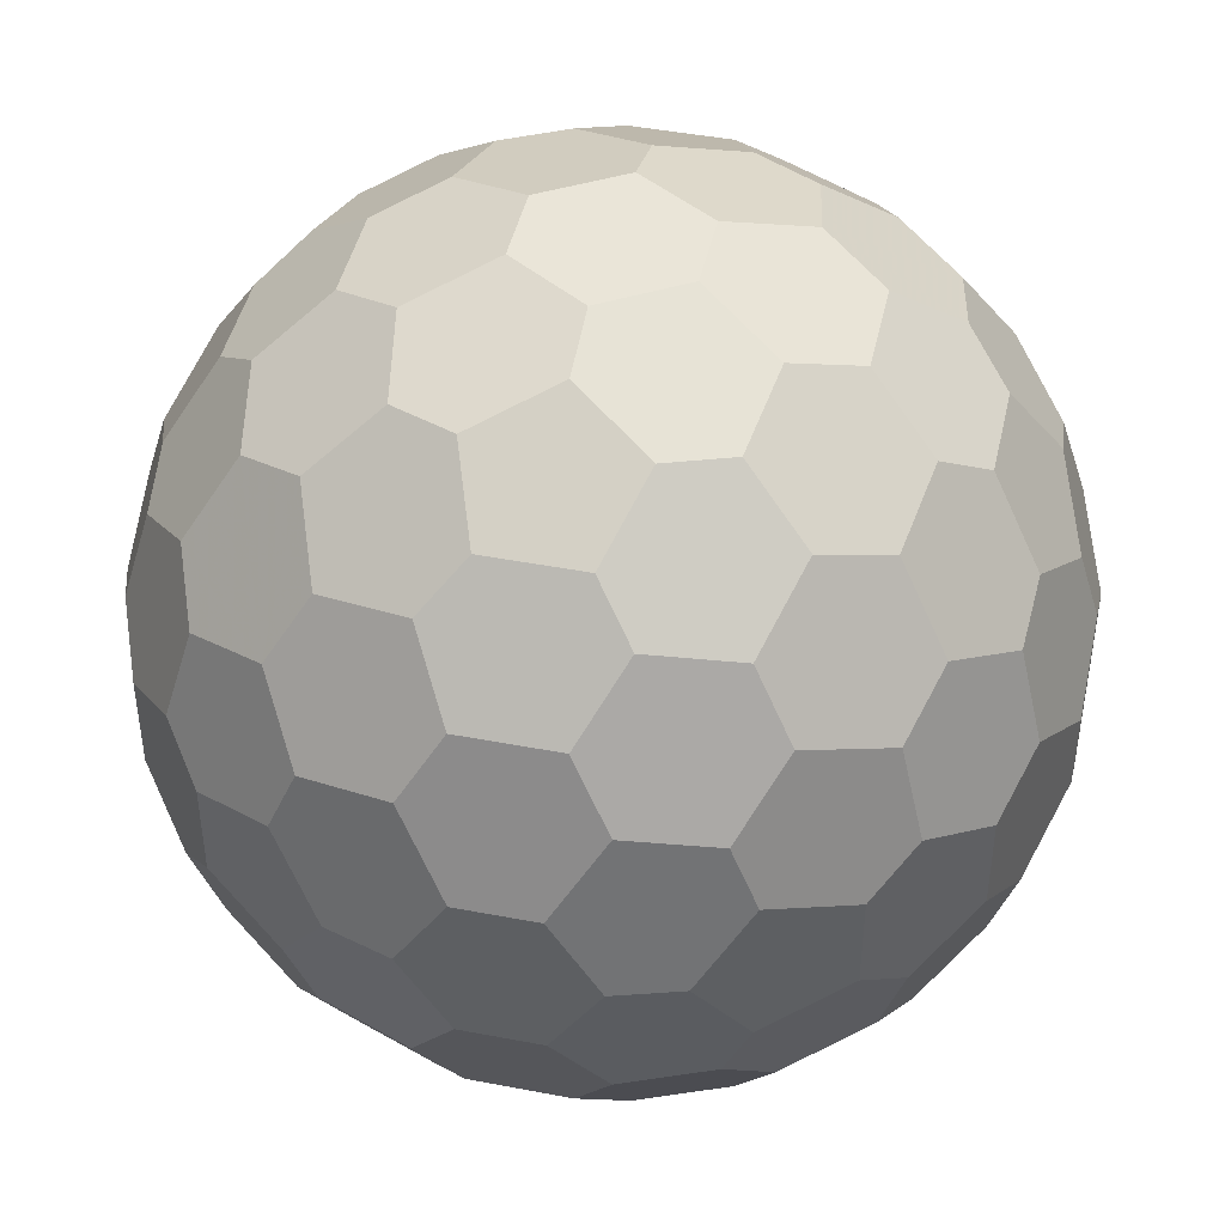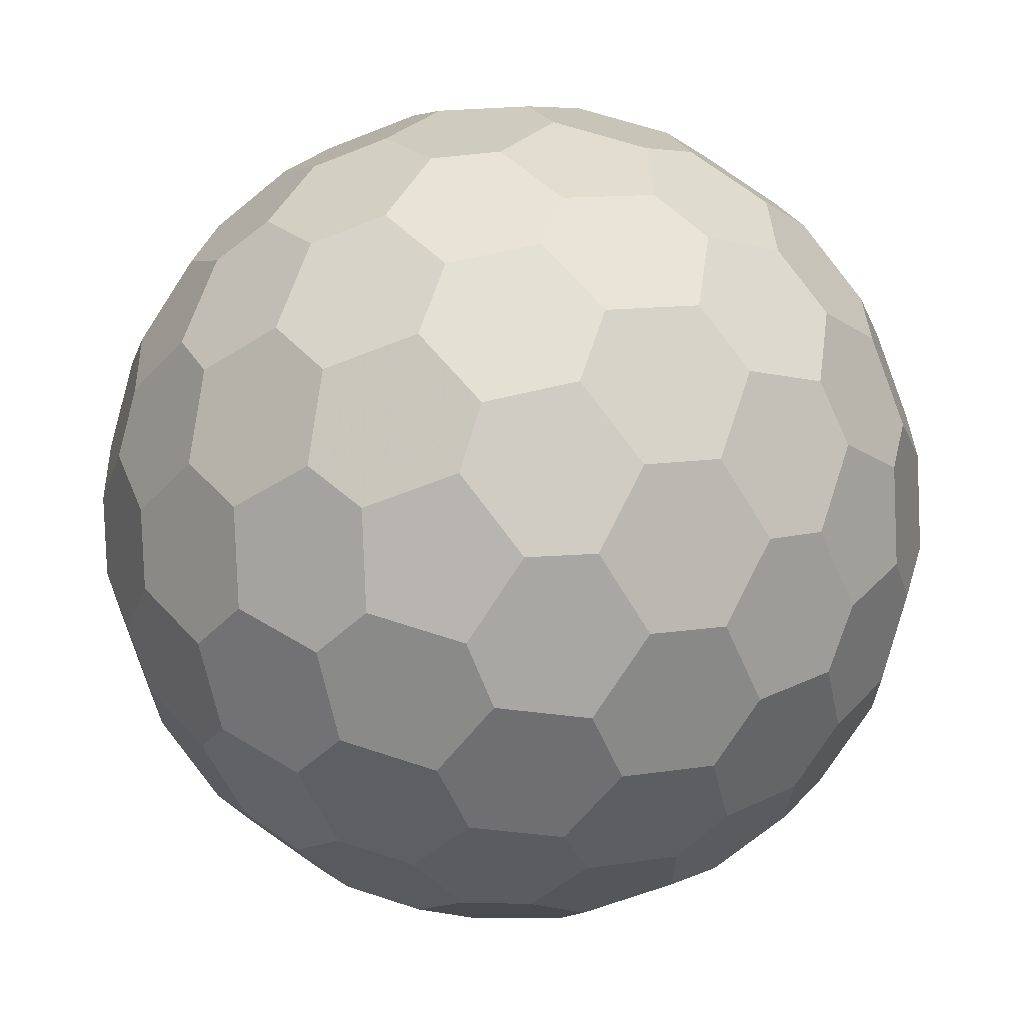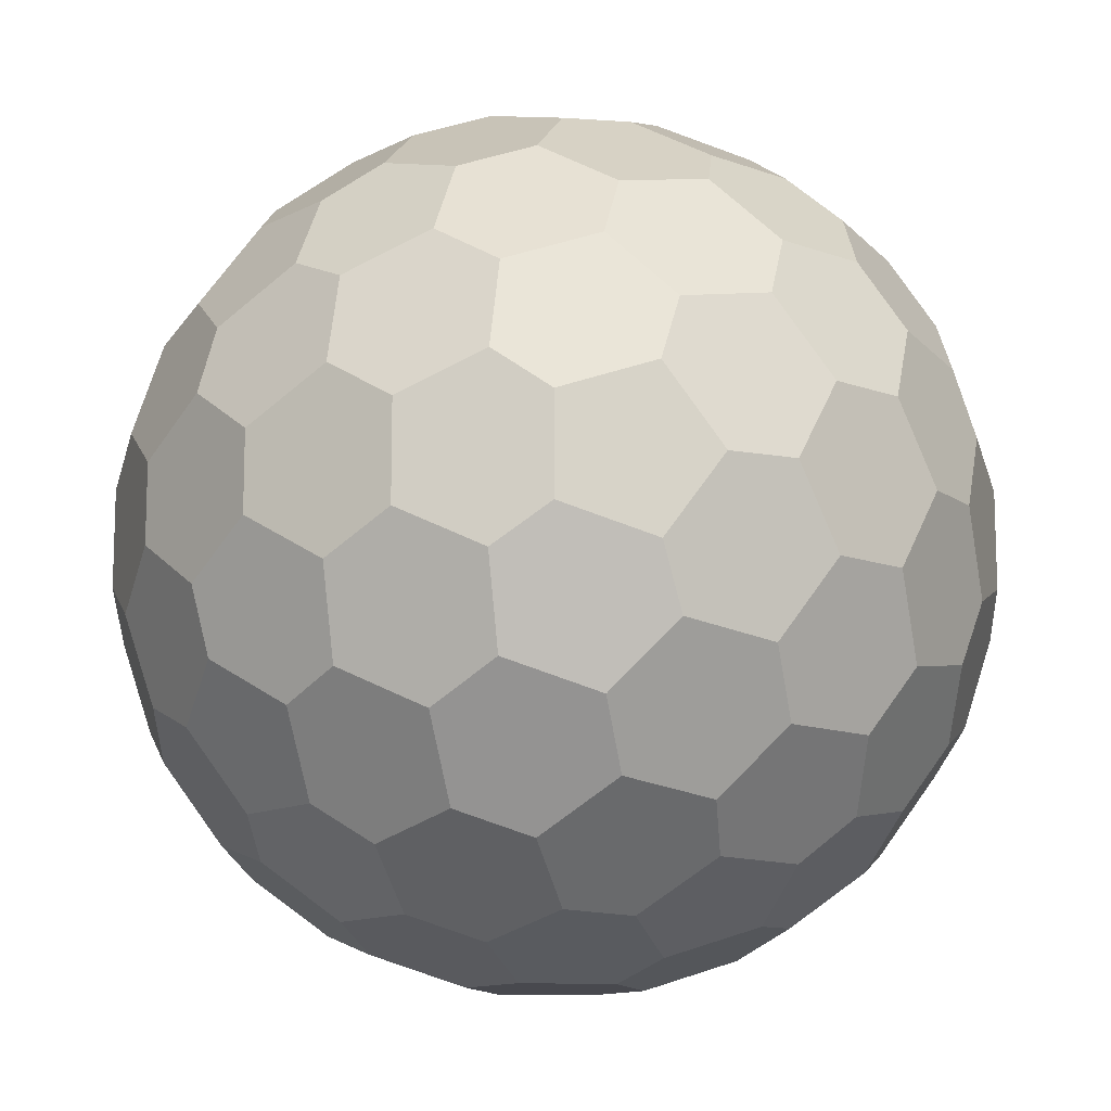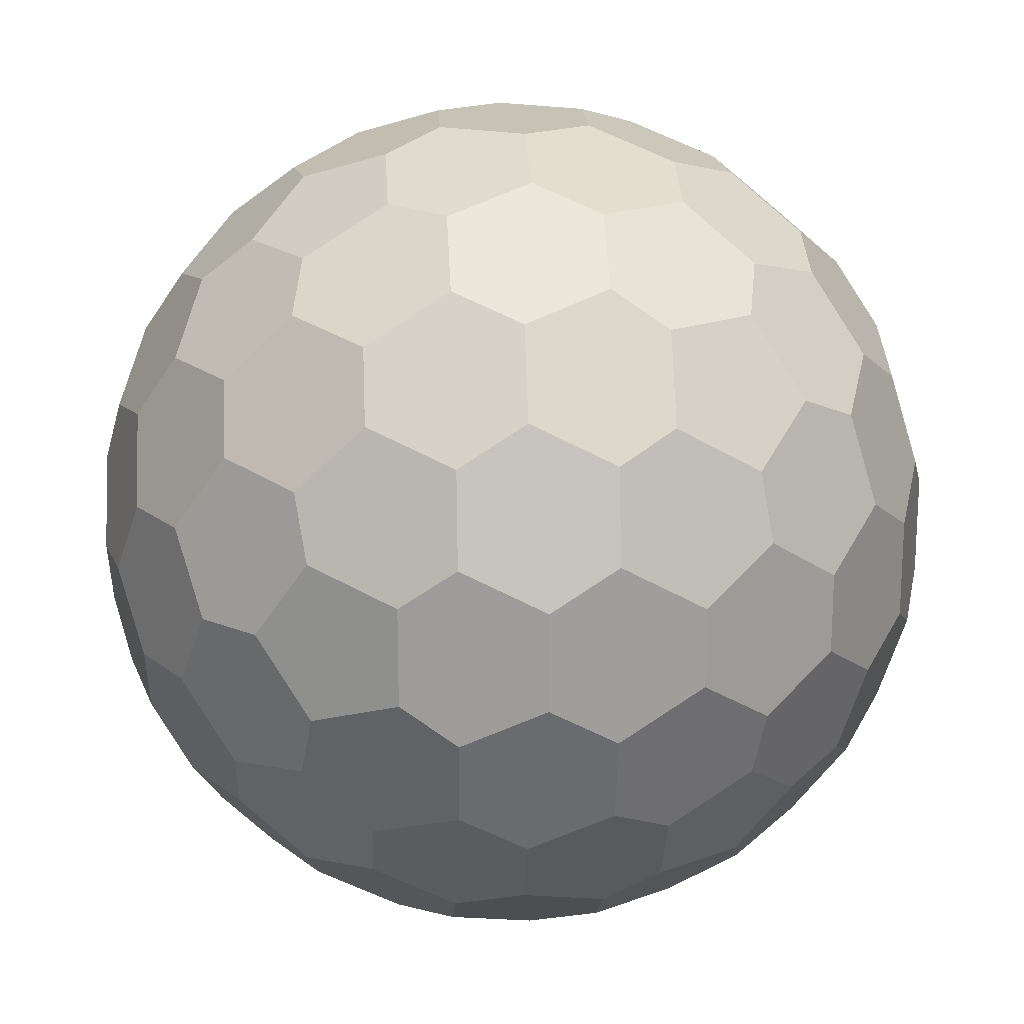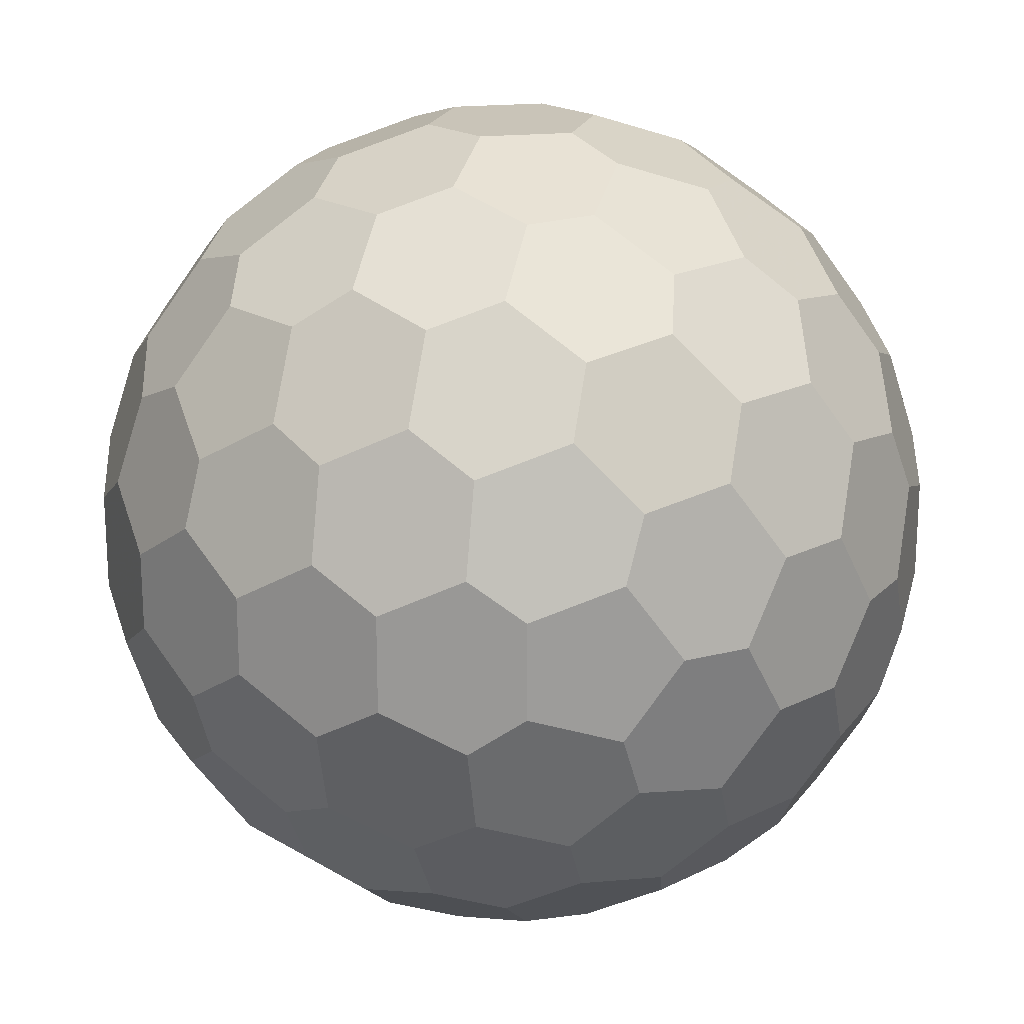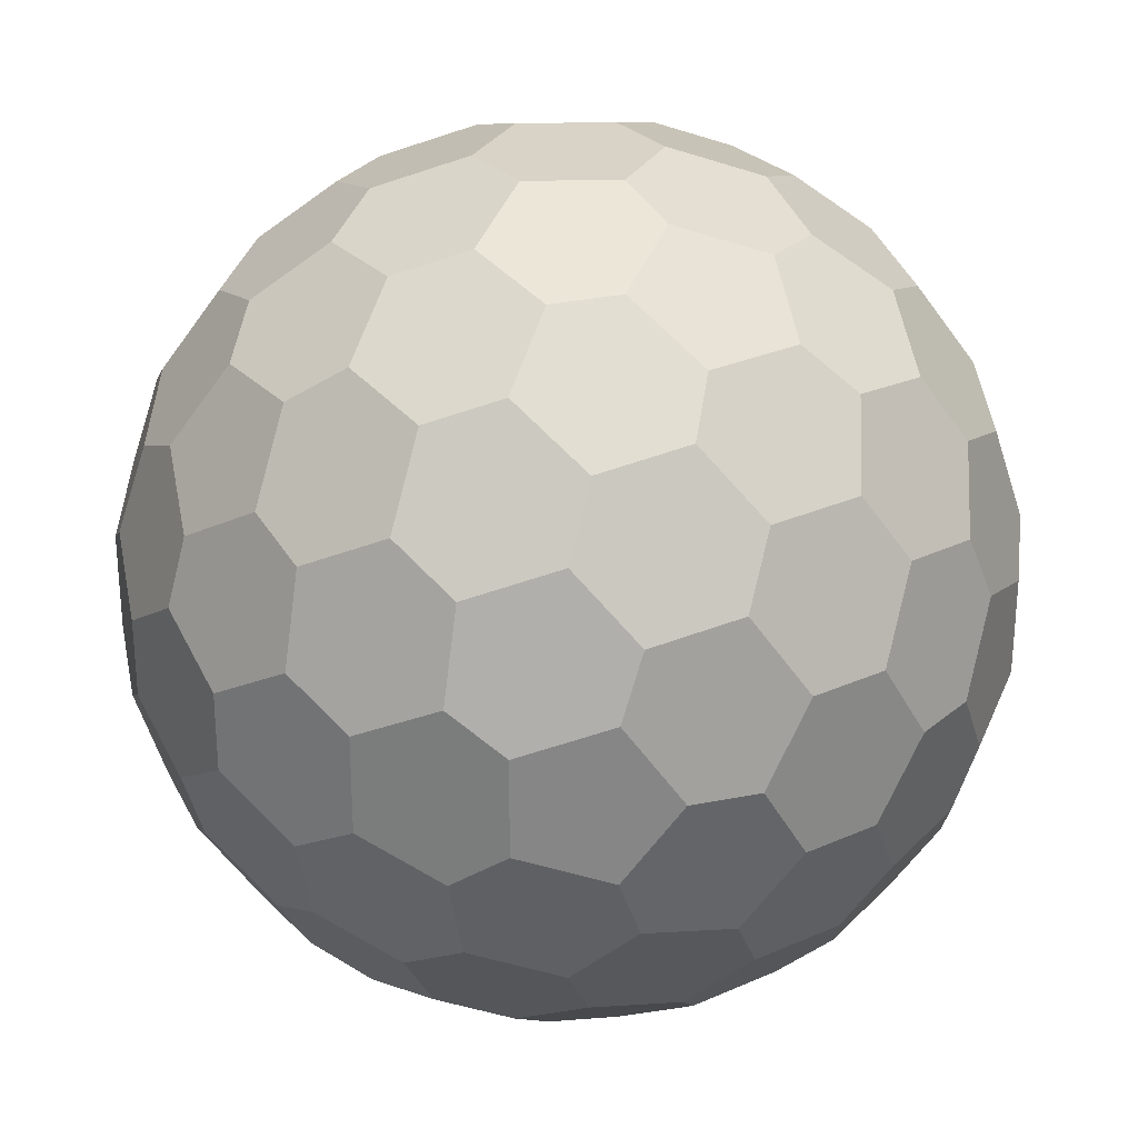
<metadata>
{"format":"obj","ext":"obj","renderer":"f3d","projection":"perspective","resolution":1024,"background":"white","views":[{"elev":45.0,"azim":-167.5,"up":"+Z"},{"elev":65.5,"azim":-161.7,"up":"+Z"},{"elev":-12.7,"azim":-40.5,"up":"+Z"},{"elev":18.9,"azim":144.8,"up":"+Y"},{"elev":20.1,"azim":-132.5,"up":"+Y"},{"elev":28.1,"azim":-34.0,"up":"+Z"}]}
</metadata>
<code>
v -1.456e-17 0.3497 -0.9245
v -0.3226 0.4003 -0.8471
v -0.3576 0.1997 -0.9021
v -0.179 0.08928 -0.9703
v -0.179 -0.08928 -0.9703
v -1.456e-17 -0.2009 -0.9703
v -0.5021 0.1104 -0.8469
v -0.5021 -0.1104 -0.8469
v -0.3576 -0.1997 -0.9021
v -0.1793 -0.4606 -0.856
v -0.7452 0.1108 -0.6399
v -0.6477 -0.1994 -0.7229
v -0.1793 0.4606 0.856
v -1.456e-17 0.2009 0.9703
v -0.179 0.08928 0.9703
v -0.3576 0.1997 0.9021
v -0.5021 0.1104 0.8469
v -0.6477 0.1994 0.7229
v -0.179 -0.08928 0.9703
v -0.3576 -0.1997 0.9021
v -0.5021 -0.1104 0.8469
v -0.7452 -0.1108 0.6399
v -1.456e-17 -0.3497 0.9245
v -0.3226 -0.4003 0.8471
v 0.1108 -0.6399 0.7452
v 0.3226 -0.4003 0.8471
v 0.4682 -0.4893 0.7231
v 0.4 -0.6679 0.6127
v 0.4893 -0.7231 0.4682
v 0.4003 -0.8471 0.3226
v 0.6127 -0.4 0.6679
v 0.7231 -0.4682 0.4893
v 0.6679 -0.6127 0.4
v 0.6399 -0.7452 0.1108
v 0.7452 -0.1108 0.6399
v 0.8471 -0.3226 0.4003
v -0.1108 -0.6399 -0.7452
v -0.3226 -0.4003 -0.8471
v -0.4682 -0.4893 -0.7231
v -0.4 -0.6679 -0.6127
v -0.4893 -0.7231 -0.4682
v -0.4003 -0.8471 -0.3226
v -0.6127 -0.4 -0.6679
v -0.7231 -0.4682 -0.4893
v -0.6679 -0.6127 -0.4
v -0.6399 -0.7452 -0.1108
v -0.7452 -0.1108 -0.6399
v -0.8471 -0.3226 -0.4003
v -0.1108 0.6399 -0.7452
v 0.1994 0.7229 -0.6477
v 0.1104 0.8469 -0.5021
v -0.1104 0.8469 -0.5021
v -0.1997 0.9021 -0.3576
v -0.4003 0.8471 -0.3226
v 0.1997 0.9021 -0.3576
v 0.08928 0.9703 -0.179
v -0.08928 0.9703 -0.179
v -0.3497 0.9245 -1.074e-16
v 0.4606 0.856 -0.1793
v 0.2009 0.9703 7e-17
v -0.1108 -0.6399 0.7452
v 0.1994 -0.7229 0.6477
v 0.1104 -0.8469 0.5021
v -0.1104 -0.8469 0.5021
v -0.1997 -0.9021 0.3576
v -0.4003 -0.8471 0.3226
v 0.1997 -0.9021 0.3576
v 0.08928 -0.9703 0.179
v -0.08928 -0.9703 0.179
v -0.3497 -0.9245 1.183e-16
v 0.4606 -0.856 0.1793
v 0.2009 -0.9703 -5.908e-17
v 0.1793 -0.4606 -0.856
v 0.1994 -0.7229 -0.6477
v 0.4 -0.6679 -0.6127
v 0.4682 -0.4893 -0.7231
v 0.6127 -0.4 -0.6679
v 0.6477 -0.1994 -0.7229
v 0.4893 -0.7231 -0.4682
v 0.6679 -0.6127 -0.4
v 0.7231 -0.4682 -0.4893
v 0.856 -0.1793 -0.4606
v 0.4606 -0.856 -0.1793
v 0.7229 -0.6477 -0.1994
v 0.1108 0.6399 0.7452
v -0.1994 0.7229 0.6477
v -0.1104 0.8469 0.5021
v 0.1104 0.8469 0.5021
v 0.1997 0.9021 0.3576
v 0.4003 0.8471 0.3226
v -0.1997 0.9021 0.3576
v -0.08928 0.9703 0.179
v 0.08928 0.9703 0.179
v 0.3497 0.9245 1.183e-16
v -0.4606 0.856 0.1793
v -0.2009 0.9703 -5.908e-17
v -0.1793 -0.4606 0.856
v -0.1994 -0.7229 0.6477
v -0.4 -0.6679 0.6127
v -0.4682 -0.4893 0.7231
v -0.6127 -0.4 0.6679
v -0.6477 -0.1994 0.7229
v -0.4893 -0.7231 0.4682
v -0.6679 -0.6127 0.4
v -0.7231 -0.4682 0.4893
v -0.856 -0.1793 0.4606
v -0.4606 -0.856 0.1793
v -0.7229 -0.6477 0.1994
v 0.1108 -0.6399 -0.7452
v -0.1994 -0.7229 -0.6477
v -0.1104 -0.8469 -0.5021
v 0.1104 -0.8469 -0.5021
v 0.1997 -0.9021 -0.3576
v 0.4003 -0.8471 -0.3226
v -0.1997 -0.9021 -0.3576
v -0.08928 -0.9703 -0.179
v 0.08928 -0.9703 -0.179
v 0.3497 -0.9245 -1.074e-16
v -0.4606 -0.856 -0.1793
v -0.2009 -0.9703 7e-17
v -1.456e-17 0.3497 0.9245
v 0.3226 0.4003 0.8471
v 0.3576 0.1997 0.9021
v 0.179 0.08928 0.9703
v 0.179 -0.08928 0.9703
v -1.456e-17 -0.2009 0.9703
v 0.5021 0.1104 0.8469
v 0.5021 -0.1104 0.8469
v 0.3576 -0.1997 0.9021
v 0.1793 -0.4606 0.856
v 0.7452 0.1108 0.6399
v 0.6477 -0.1994 0.7229
v 0.1793 0.4606 0.856
v 0.1994 0.7229 0.6477
v 0.4 0.6679 0.6127
v 0.4682 0.4893 0.7231
v 0.6127 0.4 0.6679
v 0.6477 0.1994 0.7229
v 0.4893 0.7231 0.4682
v 0.6679 0.6127 0.4
v 0.7231 0.4682 0.4893
v 0.856 0.1793 0.4606
v 0.4606 0.856 0.1793
v 0.7229 0.6477 0.1994
v 0.6399 -0.7452 -0.1108
v 0.7229 -0.6477 0.1994
v 0.8469 -0.5021 0.1104
v 0.8469 -0.5021 -0.1104
v 0.9021 -0.3576 -0.1997
v 0.8471 -0.3226 -0.4003
v 0.9021 -0.3576 0.1997
v 0.9703 -0.179 0.08928
v 0.9703 -0.179 -0.08928
v 0.9245 -2.73e-18 -0.3497
v 0.856 -0.1793 0.4606
v 0.9703 -2.73e-18 0.2009
v 0.1108 0.6399 -0.7452
v 0.3226 0.4003 -0.8471
v 0.4682 0.4893 -0.7231
v 0.4 0.6679 -0.6127
v 0.4893 0.7231 -0.4682
v 0.4003 0.8471 -0.3226
v 0.6127 0.4 -0.6679
v 0.7231 0.4682 -0.4893
v 0.6679 0.6127 -0.4
v 0.6399 0.7452 -0.1108
v 0.7452 0.1108 -0.6399
v 0.8471 0.3226 -0.4003
v 0.1793 0.4606 -0.856
v -1.456e-17 0.2009 -0.9703
v 0.179 0.08928 -0.9703
v 0.3576 0.1997 -0.9021
v 0.5021 0.1104 -0.8469
v 0.6477 0.1994 -0.7229
v 0.179 -0.08928 -0.9703
v 0.3576 -0.1997 -0.9021
v 0.5021 -0.1104 -0.8469
v 0.7452 -0.1108 -0.6399
v -1.456e-17 -0.3497 -0.9245
v 0.3226 -0.4003 -0.8471
v 0.6399 0.7452 0.1108
v 0.7229 0.6477 -0.1994
v 0.8469 0.5021 -0.1104
v 0.8469 0.5021 0.1104
v 0.9021 0.3576 0.1997
v 0.8471 0.3226 0.4003
v 0.9021 0.3576 -0.1997
v 0.9703 0.179 -0.08928
v 0.9703 0.179 0.08928
v 0.9245 -2.73e-18 0.3497
v 0.856 0.1793 -0.4606
v 0.9703 -2.73e-18 -0.2009
v -0.1108 0.6399 0.7452
v -0.3226 0.4003 0.8471
v -0.4682 0.4893 0.7231
v -0.4 0.6679 0.6127
v -0.4893 0.7231 0.4682
v -0.4003 0.8471 0.3226
v -0.6127 0.4 0.6679
v -0.7231 0.4682 0.4893
v -0.6679 0.6127 0.4
v -0.6399 0.7452 0.1108
v -0.7452 0.1108 0.6399
v -0.8471 0.3226 0.4003
v -0.6399 0.7452 -0.1108
v -0.7229 0.6477 0.1994
v -0.8469 0.5021 0.1104
v -0.8469 0.5021 -0.1104
v -0.9021 0.3576 -0.1997
v -0.8471 0.3226 -0.4003
v -0.9021 0.3576 0.1997
v -0.9703 0.179 0.08928
v -0.9703 0.179 -0.08928
v -0.9245 -2.73e-18 -0.3497
v -0.856 0.1793 0.4606
v -0.9703 -2.73e-18 0.2009
v -0.1793 0.4606 -0.856
v -0.1994 0.7229 -0.6477
v -0.4 0.6679 -0.6127
v -0.4682 0.4893 -0.7231
v -0.6127 0.4 -0.6679
v -0.6477 0.1994 -0.7229
v -0.4893 0.7231 -0.4682
v -0.6679 0.6127 -0.4
v -0.7231 0.4682 -0.4893
v -0.856 0.1793 -0.4606
v -0.4606 0.856 -0.1793
v -0.7229 0.6477 -0.1994
v -0.6399 -0.7452 0.1108
v -0.7229 -0.6477 -0.1994
v -0.8469 -0.5021 -0.1104
v -0.8469 -0.5021 0.1104
v -0.9021 -0.3576 0.1997
v -0.8471 -0.3226 0.4003
v -0.9021 -0.3576 -0.1997
v -0.9703 -0.179 -0.08928
v -0.9703 -0.179 0.08928
v -0.9245 -2.73e-18 0.3497
v -0.856 -0.1793 -0.4606
v -0.9703 -2.73e-18 -0.2009
f 13 121 133 85 193
f 1 217 49 157 169
f 23 97 61 25 130
f 10 179 73 109 37
f 59 94 143 181 166
f 34 71 118 83 145
f 58 227 205 202 95
f 46 119 70 107 229
f 35 155 190 142 131
f 82 178 167 191 154
f 22 203 215 238 106
f 11 47 239 214 226
f 14 15 19 126 125 124
f 88 134 135 139 90 89
f 86 87 91 198 197 196
f 122 123 127 138 137 136
f 16 194 195 199 18 17
f 4 170 171 175 6 5
f 50 51 55 162 161 160
f 52 218 219 223 54 53
f 158 159 163 174 173 172
f 2 3 7 222 221 220
f 28 62 63 67 30 29
f 64 98 99 103 66 65
f 26 27 31 132 128 129
f 20 21 102 101 100 24
f 74 75 79 114 113 112
f 40 110 111 115 42 41
f 76 180 176 177 78 77
f 8 9 38 39 43 12
f 56 57 96 92 93 60
f 140 141 186 185 184 144
f 164 165 182 183 187 168
f 68 69 120 116 117 72
f 32 33 146 147 151 36
f 80 81 150 149 148 84
f 200 201 206 207 211 204
f 208 228 224 225 210 209
f 104 105 234 233 232 108
f 44 45 230 231 235 48
f 152 153 192 188 189 156
f 212 213 240 236 237 216
f 217 1 170 4 3 2
f 4 5 9 8 7 3
f 179 10 38 9 5 6
f 47 11 222 7 8 12
f 121 13 194 16 15 14
f 19 15 16 17 21 20
f 203 22 102 21 17 18
f 97 23 126 19 20 24
f 130 25 62 28 27 26
f 28 29 33 32 31 27
f 71 34 146 33 29 30
f 155 35 132 31 32 36
f 10 37 110 40 39 38
f 40 41 45 44 43 39
f 119 46 230 45 41 42
f 239 47 12 43 44 48
f 157 49 218 52 51 50
f 55 51 52 53 57 56
f 227 58 96 57 53 54
f 94 59 162 55 56 60
f 25 61 98 64 63 62
f 67 63 64 65 69 68
f 107 70 120 69 65 66
f 118 71 30 67 68 72
f 109 73 180 76 75 74
f 79 75 76 77 81 80
f 178 82 150 81 77 78
f 145 83 114 79 80 84
f 193 85 134 88 87 86
f 88 89 93 92 91 87
f 143 94 60 93 89 90
f 58 95 198 91 92 96
f 61 97 24 100 99 98
f 103 99 100 101 105 104
f 22 106 234 105 101 102
f 229 107 66 103 104 108
f 37 109 74 112 111 110
f 112 113 117 116 115 111
f 83 118 72 117 113 114
f 70 119 42 115 116 120
f 133 121 14 124 123 122
f 124 125 129 128 127 123
f 23 130 26 129 125 126
f 35 131 138 127 128 132
f 85 133 122 136 135 134
f 139 135 136 137 141 140
f 131 142 186 141 137 138
f 181 143 90 139 140 144
f 34 145 84 148 147 146
f 151 147 148 149 153 152
f 82 154 192 153 149 150
f 190 155 36 151 152 156
f 169 157 50 160 159 158
f 160 161 165 164 163 159
f 59 166 182 165 161 162
f 191 167 174 163 164 168
f 1 169 158 172 171 170
f 175 171 172 173 177 176
f 167 178 78 177 173 174
f 73 179 6 175 176 180
f 166 181 144 184 183 182
f 184 185 189 188 187 183
f 142 190 156 189 185 186
f 154 191 168 187 188 192
f 13 193 86 196 195 194
f 196 197 201 200 199 195
f 95 202 206 201 197 198
f 215 203 18 199 200 204
f 202 205 228 208 207 206
f 211 207 208 209 213 212
f 226 214 240 213 209 210
f 238 215 204 211 212 216
f 49 217 2 220 219 218
f 223 219 220 221 225 224
f 11 226 210 225 221 222
f 205 227 54 223 224 228
f 46 229 108 232 231 230
f 232 233 237 236 235 231
f 106 238 216 237 233 234
f 214 239 48 235 236 240

</code>
